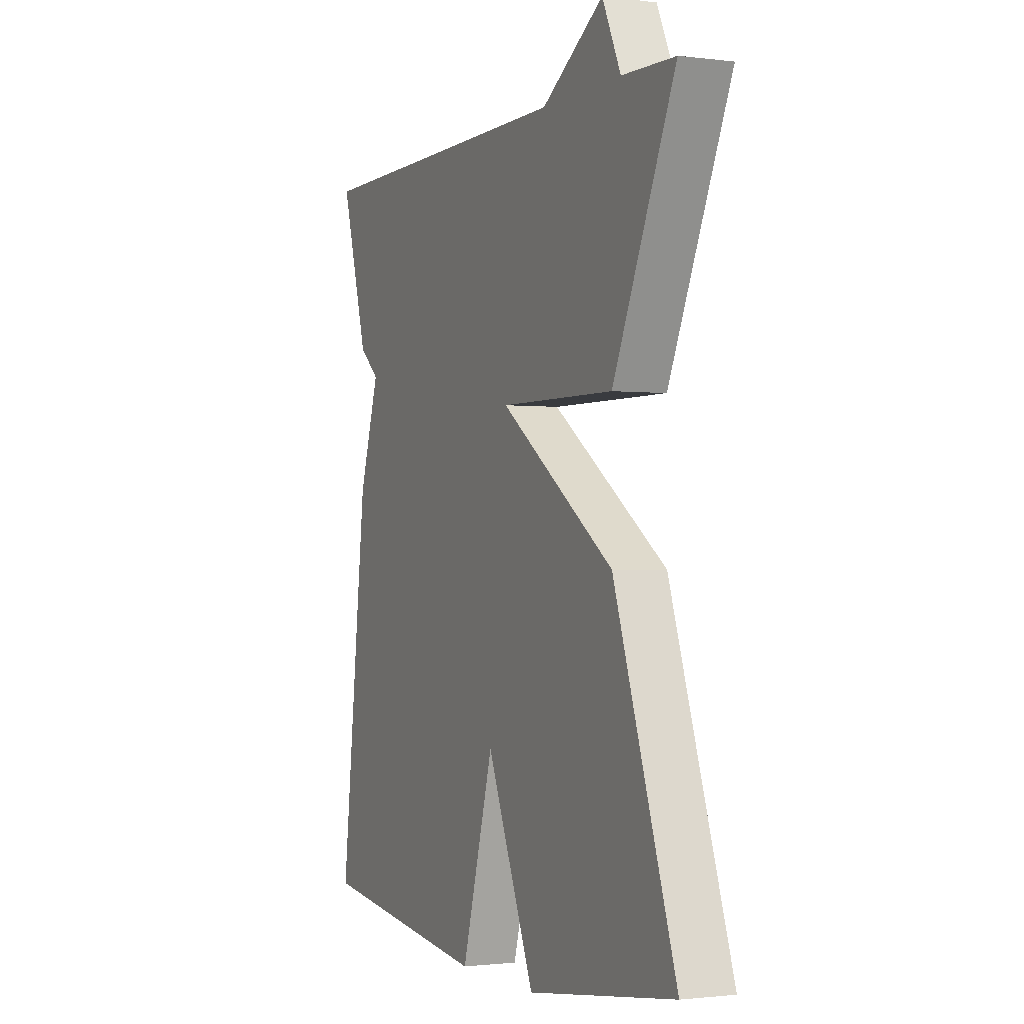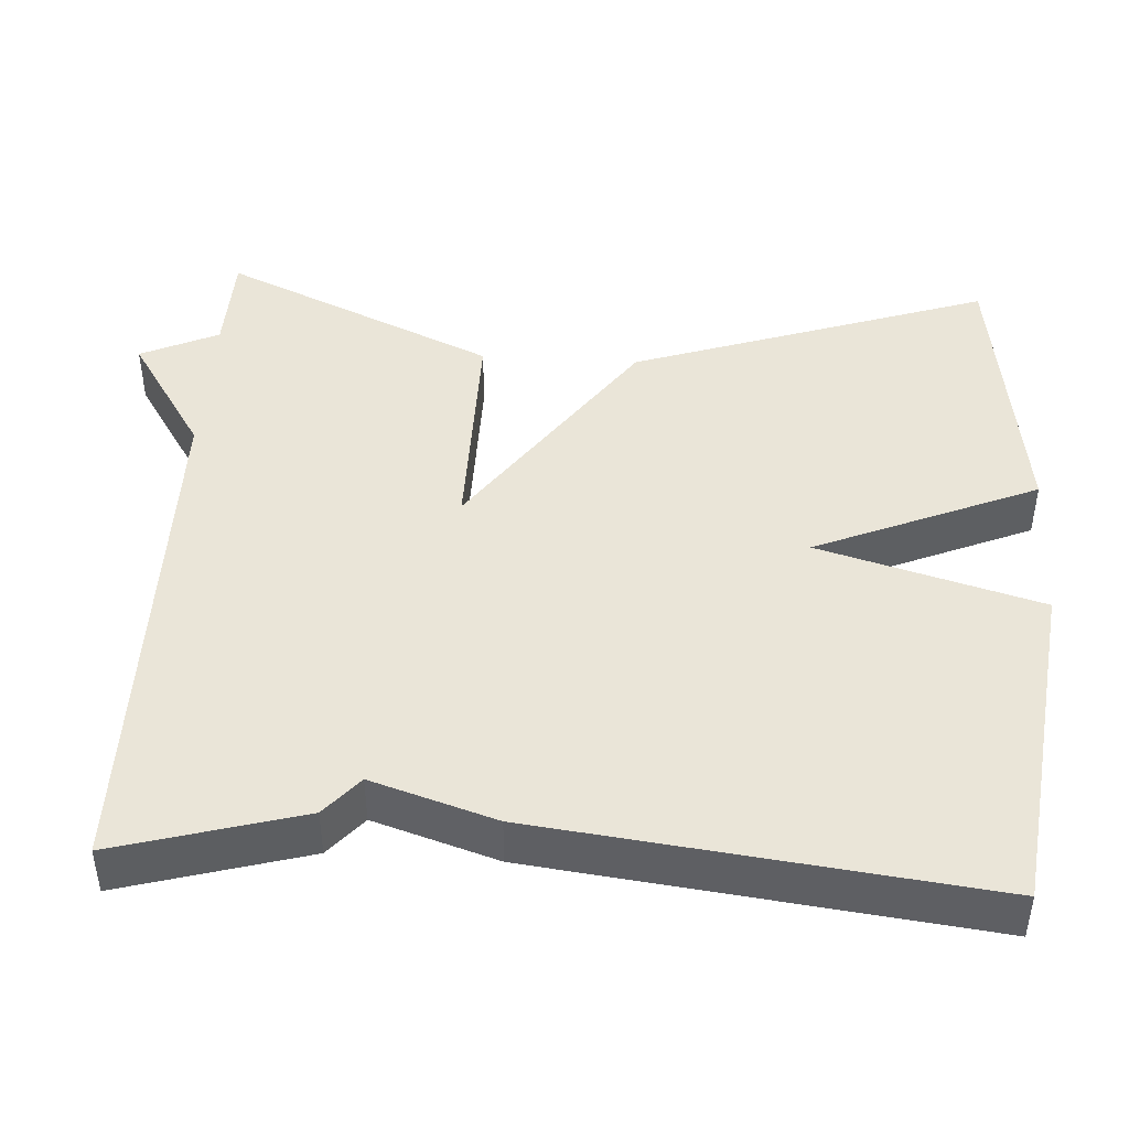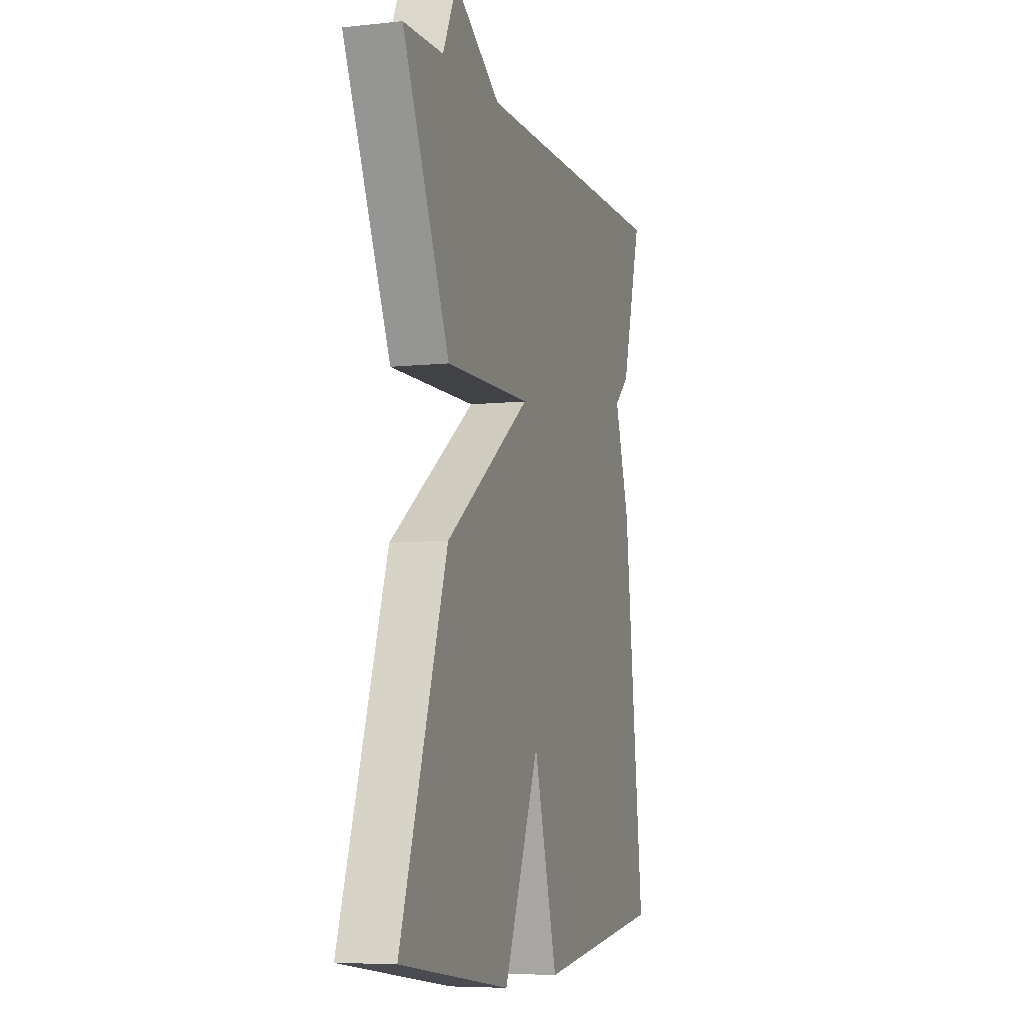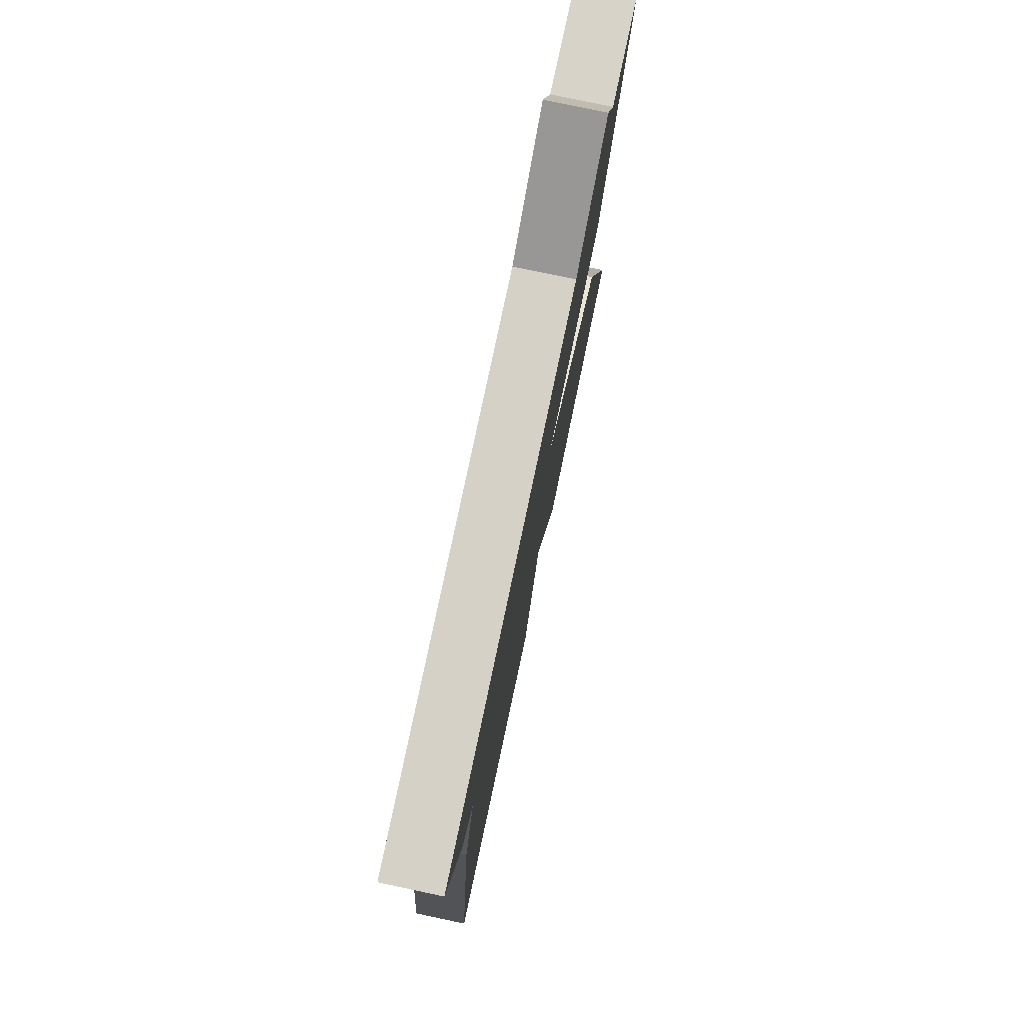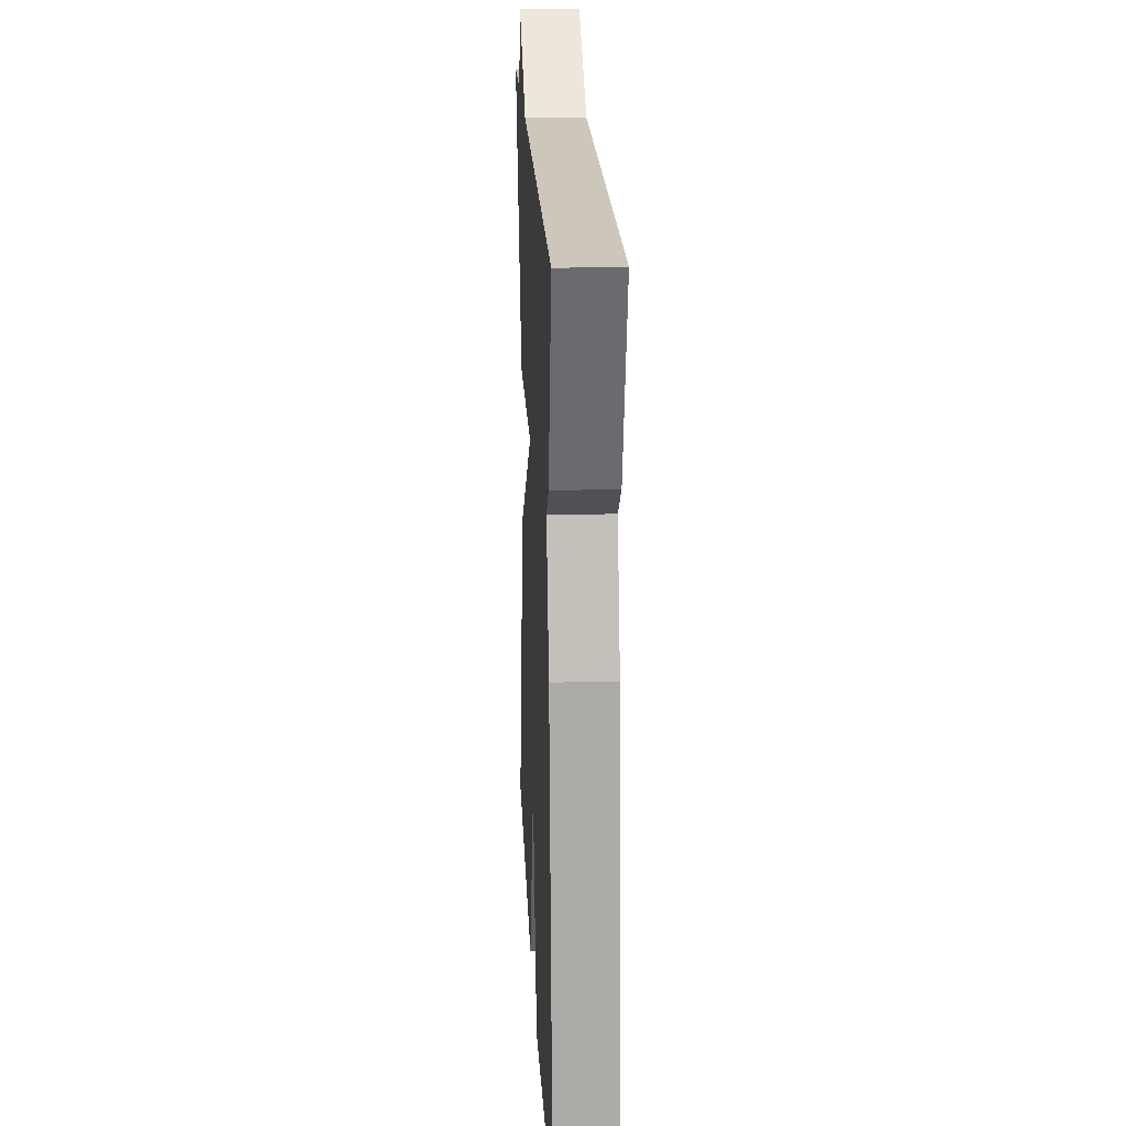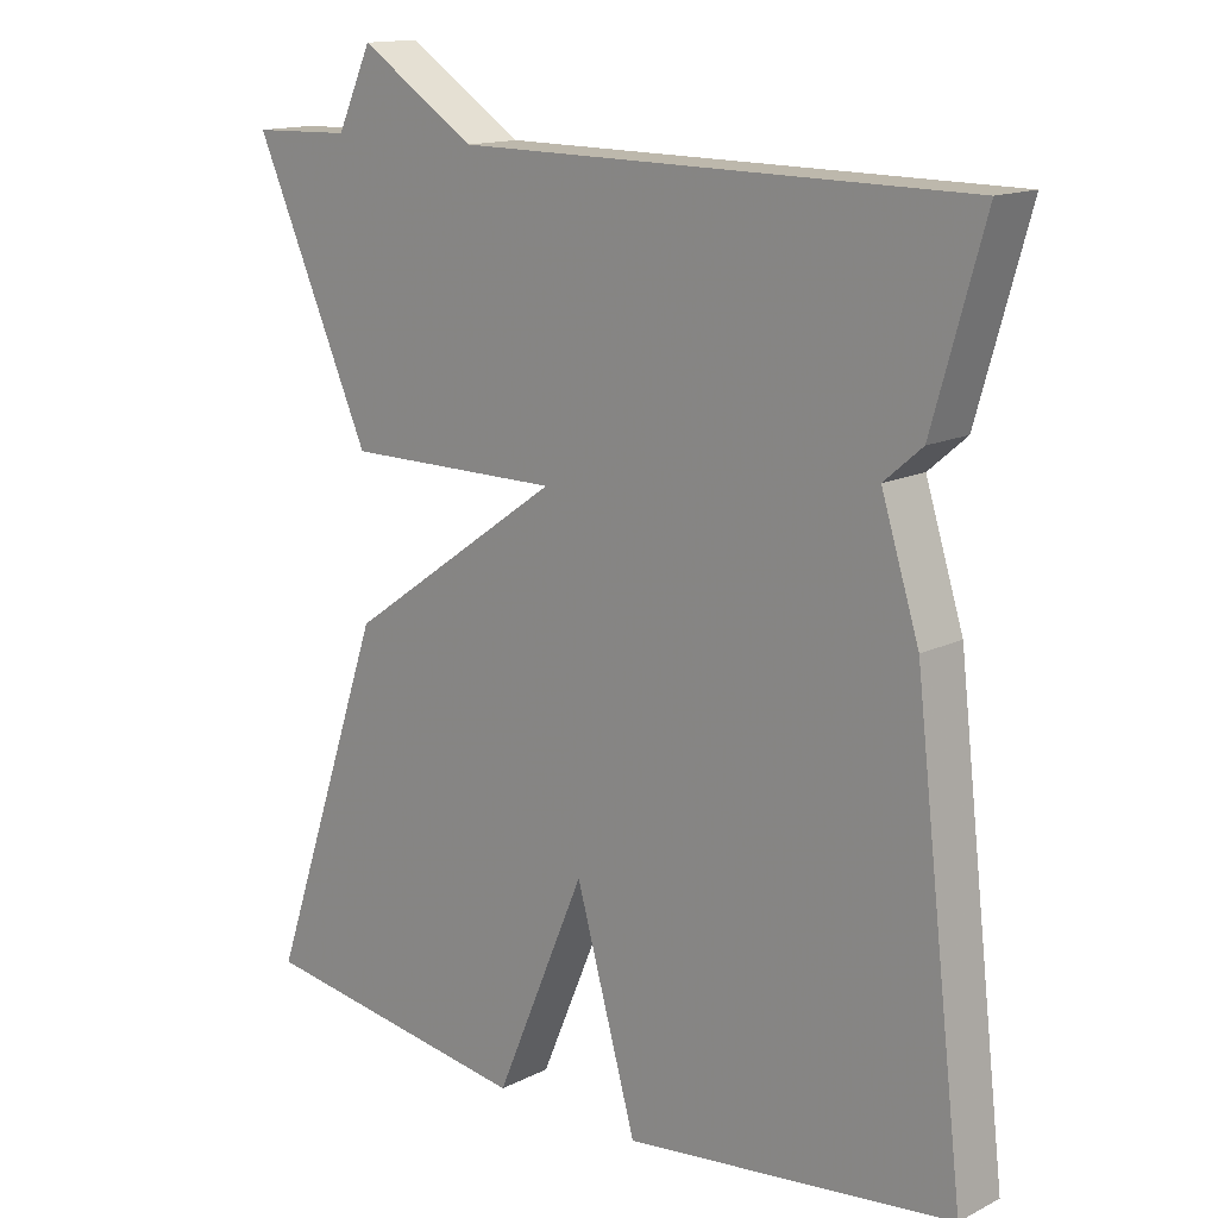
<metadata>
{"format":"obj","ext":"obj","renderer":"f3d","projection":"perspective","resolution":1024,"background":"white","views":[{"elev":-1.3,"azim":-114.6,"up":"+Z"},{"elev":44.7,"azim":93.5,"up":"+Y"},{"elev":-6.7,"azim":-72.4,"up":"+Z"},{"elev":78.5,"azim":101.9,"up":"+Z"},{"elev":20.9,"azim":87.2,"up":"+Z"},{"elev":14.6,"azim":43.0,"up":"+Z"}]}
</metadata>
<code>
v 0.5 0.07 0.5
v 0.433 0.07 0.265
v 0.383 0.07 0.222
v 0.433 0.07 0.065
v 0.5 0.07 -0.5
v 0.068 0.07 -0.553
v -0.012 0.07 -0.271
v -0.132 0.07 -0.553
v -0.5 0.07 -0.5
v -0.345 0.07 -0.047
v -0.058 0.07 0.155
v -0.345 0.07 0.153
v -0.5 0.07 0.5
v -0.368 0.07 0.504
v -0.322 0.07 0.603
v -0.168 0.07 0.504
v 0.5 0 0.5
v 0.433 0 0.265
v 0.383 0 0.222
v 0.433 0 0.065
v 0.5 0 -0.5
v 0.068 0 -0.553
v -0.012 0 -0.271
v -0.132 0 -0.553
v -0.5 0 -0.5
v -0.345 0 -0.047
v -0.058 0 0.155
v -0.345 0 0.153
v -0.5 0 0.5
v -0.368 0 0.504
v -0.322 0 0.603
v -0.168 0 0.504
f 14 15 16
f 1 2 3
f 16 1 3
f 14 16 3
f 13 14 3
f 12 13 3
f 11 12 3
f 9 10 11
f 8 9 11
f 7 8 11
f 6 7 11
f 5 6 11
f 4 5 11
f 3 4 11
f 32 31 30
f 19 18 17
f 19 17 32
f 19 32 30
f 19 30 29
f 19 29 28
f 19 28 27
f 27 26 25
f 27 25 24
f 27 24 23
f 27 23 22
f 27 22 21
f 27 21 20
f 27 20 19
f 1 17 18 2
f 2 18 19 3
f 3 19 20 4
f 4 20 21 5
f 5 21 22 6
f 6 22 23 7
f 7 23 24 8
f 8 24 25 9
f 9 25 26 10
f 10 26 27 11
f 11 27 28 12
f 12 28 29 13
f 13 29 30 14
f 14 30 31 15
f 15 31 32 16
f 16 32 17 1

</code>
